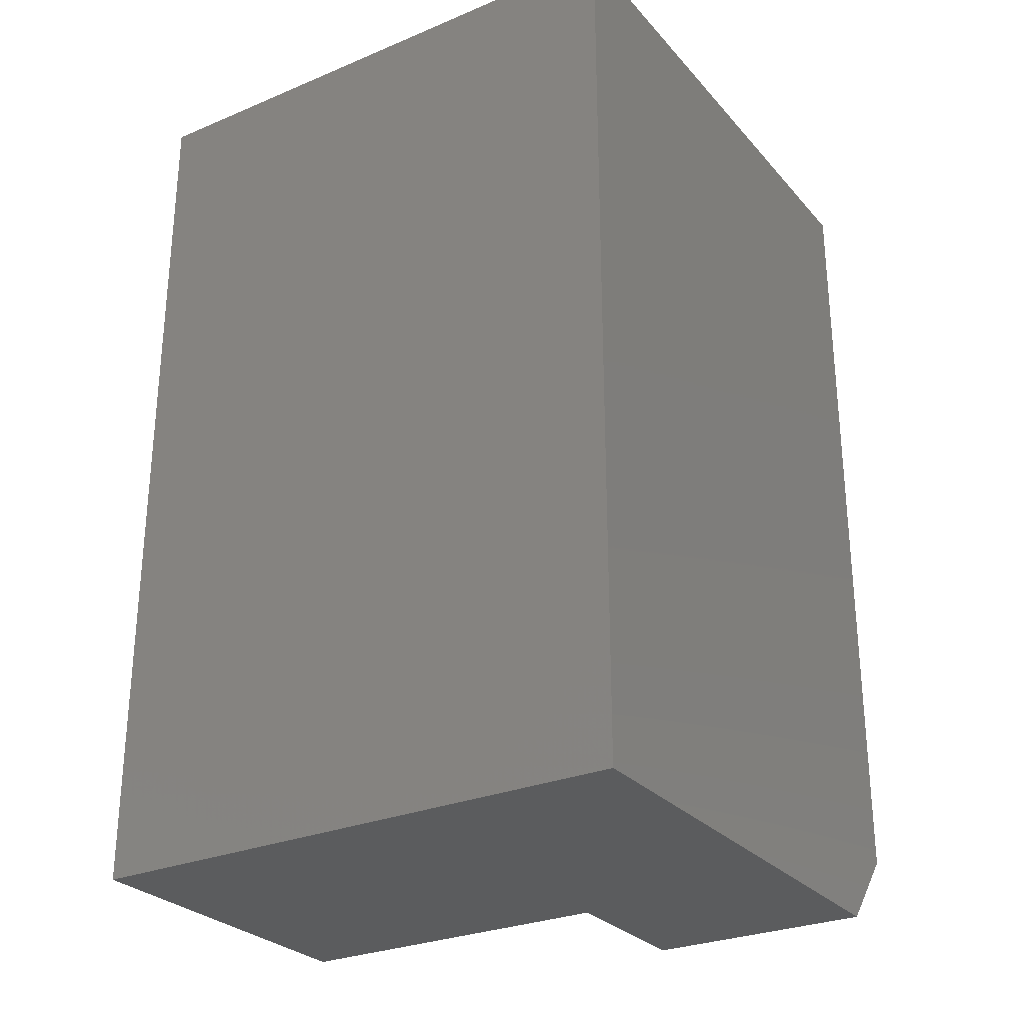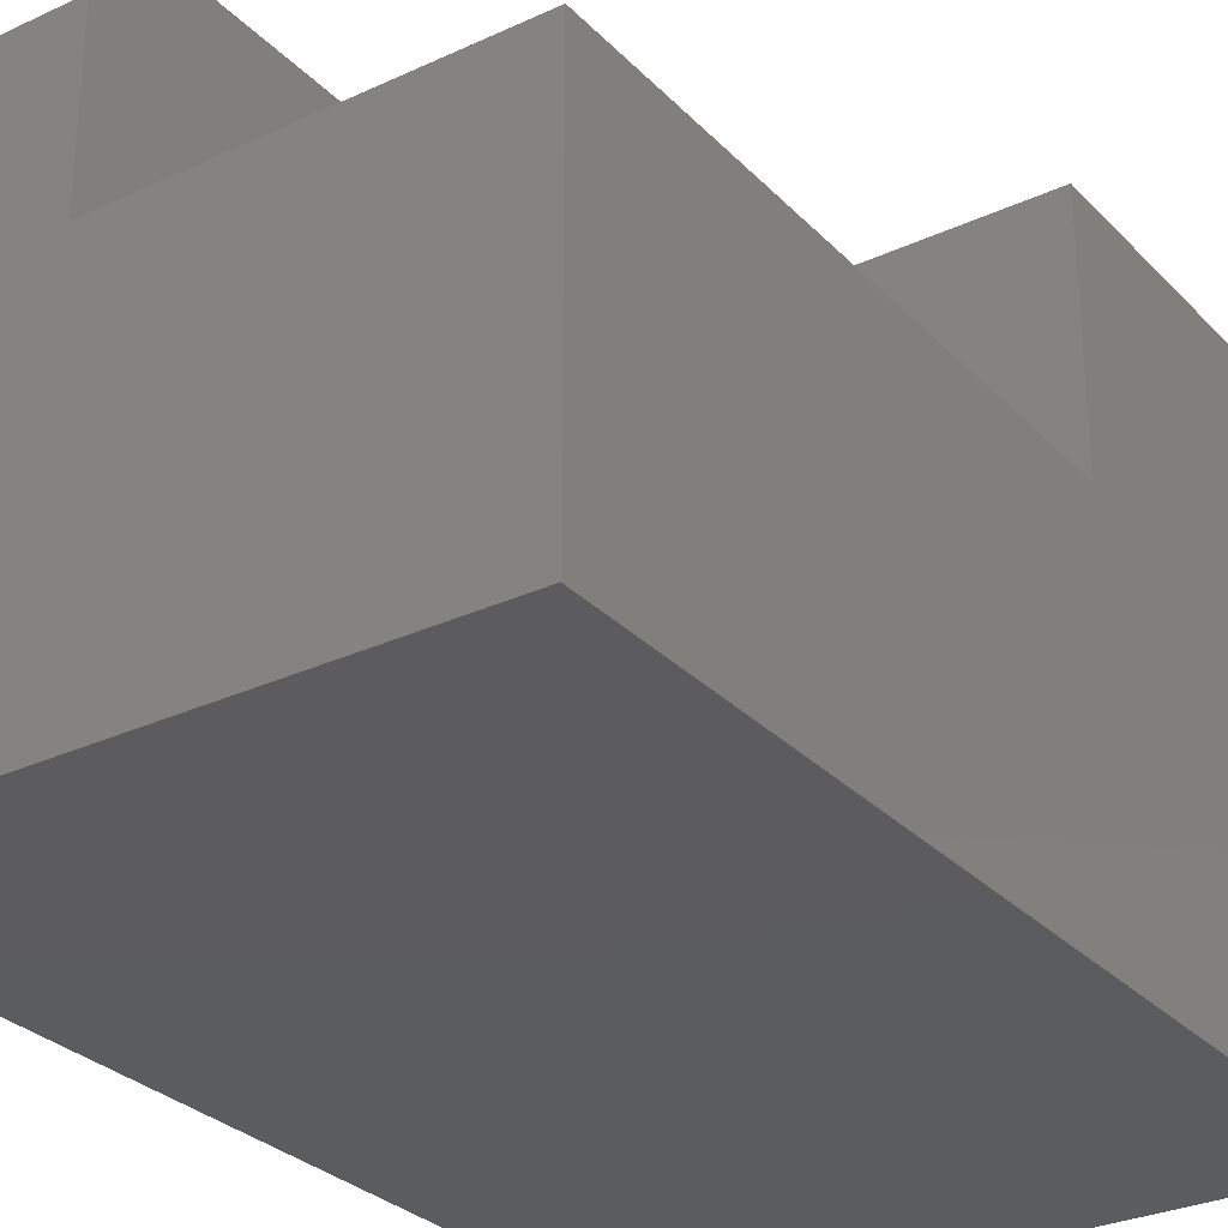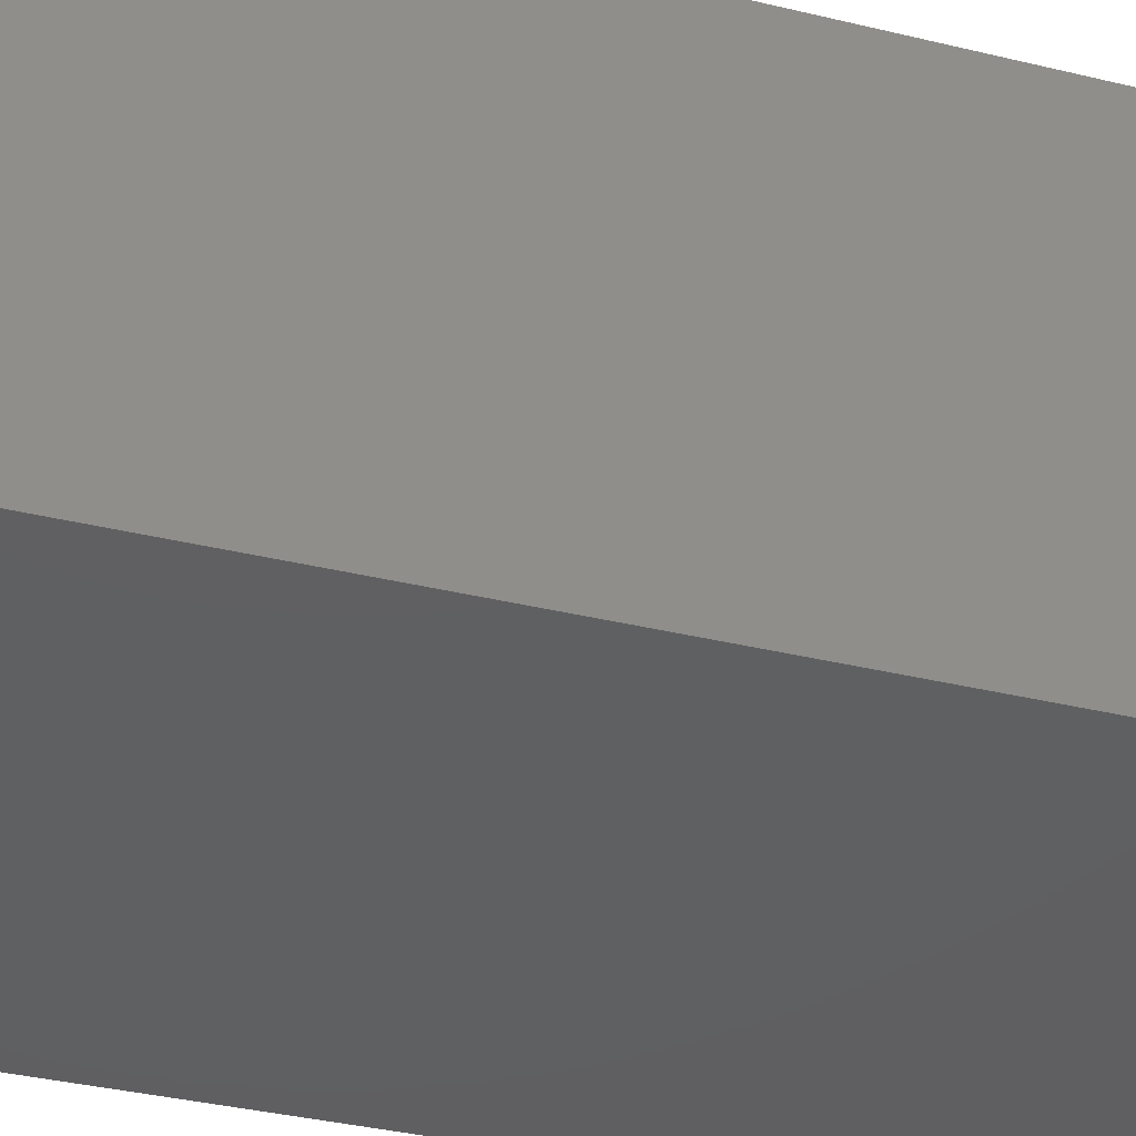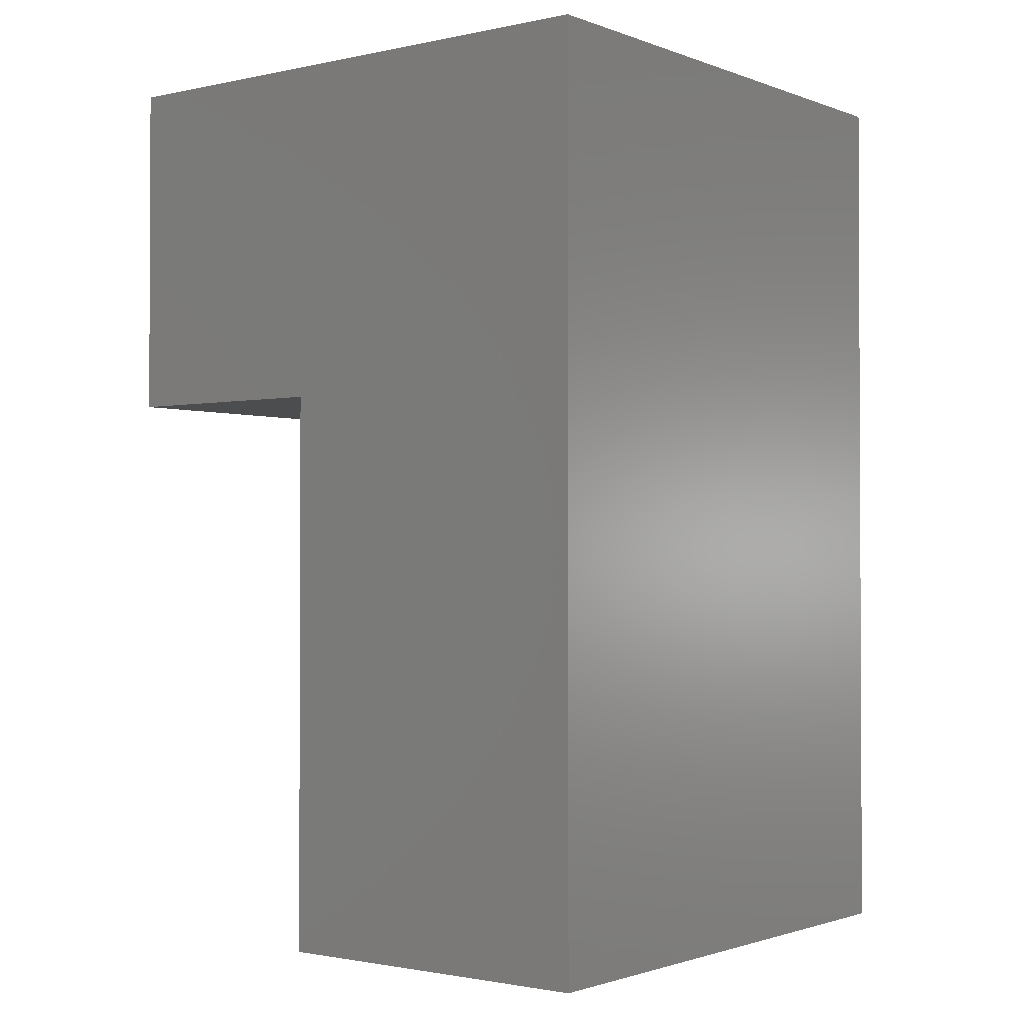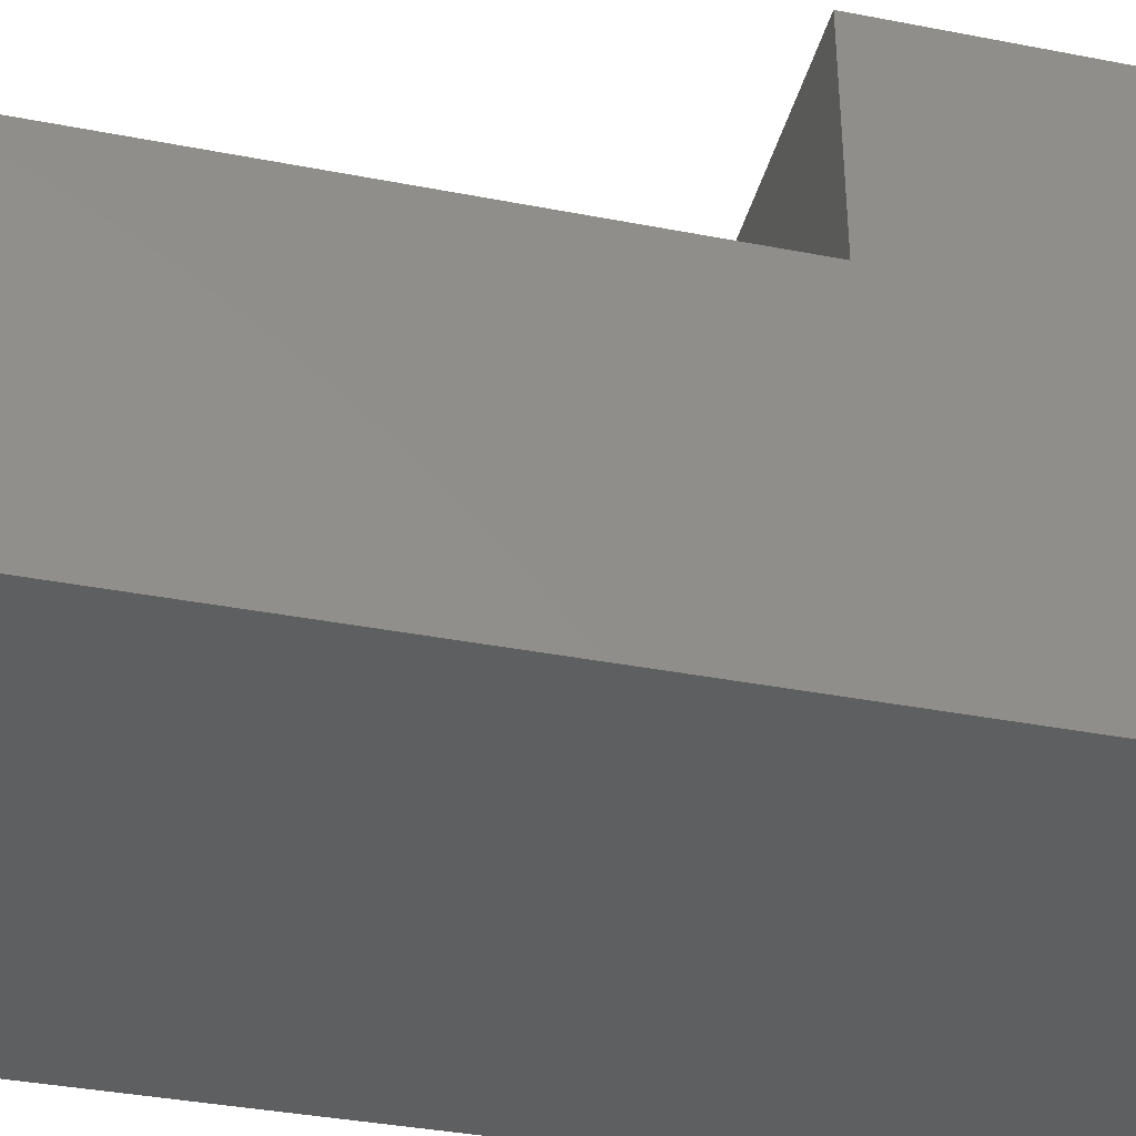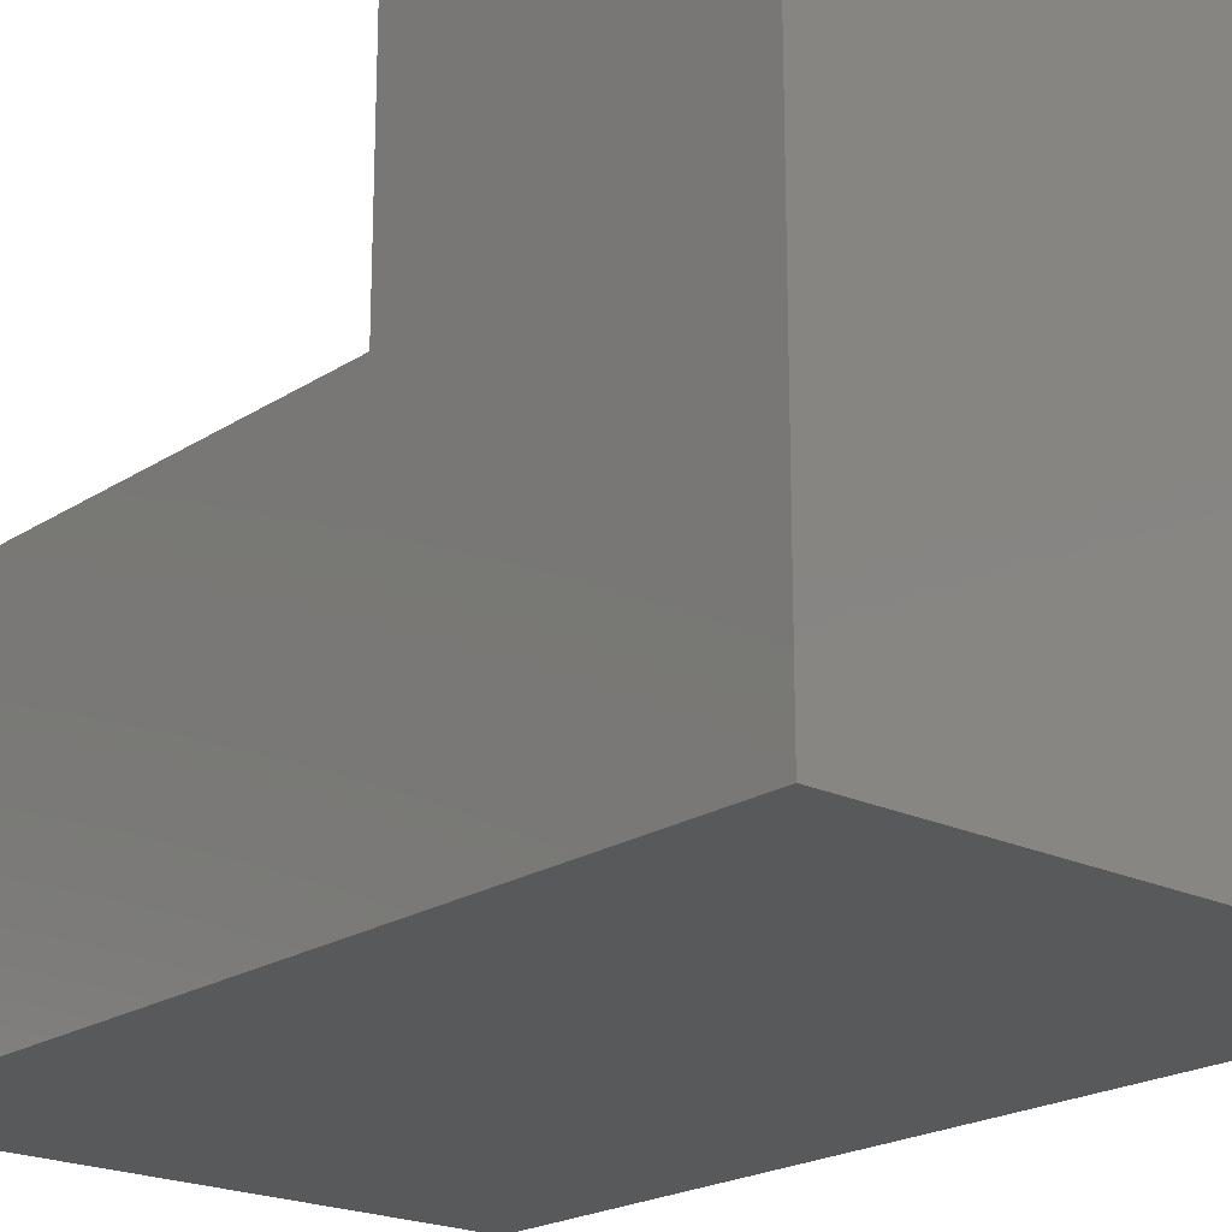
<metadata>
{"format":"stl","ext":"stl","renderer":"f3d","projection":"perspective","resolution":1024,"background":"white","views":[{"elev":-28.0,"azim":-147.6,"up":"+Y"},{"elev":-29.4,"azim":34.5,"up":"+Z"},{"elev":-40.5,"azim":-106.1,"up":"+Z"},{"elev":-1.5,"azim":127.7,"up":"+Y"},{"elev":-37.3,"azim":76.0,"up":"+Z"},{"elev":-20.8,"azim":139.1,"up":"+Z"}]}
</metadata>
<code>
# stl→obj: 16 verts, 28 faces
v 0.4658 0.4688 0.2812
v 0.4658 0.4688 0.4688
v 0.1875 0.4688 0.2812
v 0.1875 0.4688 0.4688
v 0.1875 0 0.2812
v 0.1875 0.0625 0.4688
v 0.1875 0 0.4141
v 0.4658 0 0.2812
v 0 0 0
v 0.4658 0 0
v 0 0 0.4141
v 0.4658 0.75 0.4688
v 0.4658 0.75 0
v 0 0.0625 0.4688
v 2.776e-17 0.75 0.4688
v 2.776e-17 0.75 0
f 1 2 3
f 3 2 4
f 3 4 5
f 5 4 6
f 5 6 7
f 5 8 3
f 3 8 1
f 9 10 8
f 9 8 5
f 9 5 7
f 9 7 11
f 12 2 13
f 13 2 1
f 13 1 10
f 10 1 8
f 14 6 15
f 15 6 4
f 15 4 12
f 12 4 2
f 6 14 7
f 7 14 11
f 15 16 14
f 14 16 9
f 14 9 11
f 9 16 10
f 10 16 13
f 13 16 12
f 12 16 15

</code>
